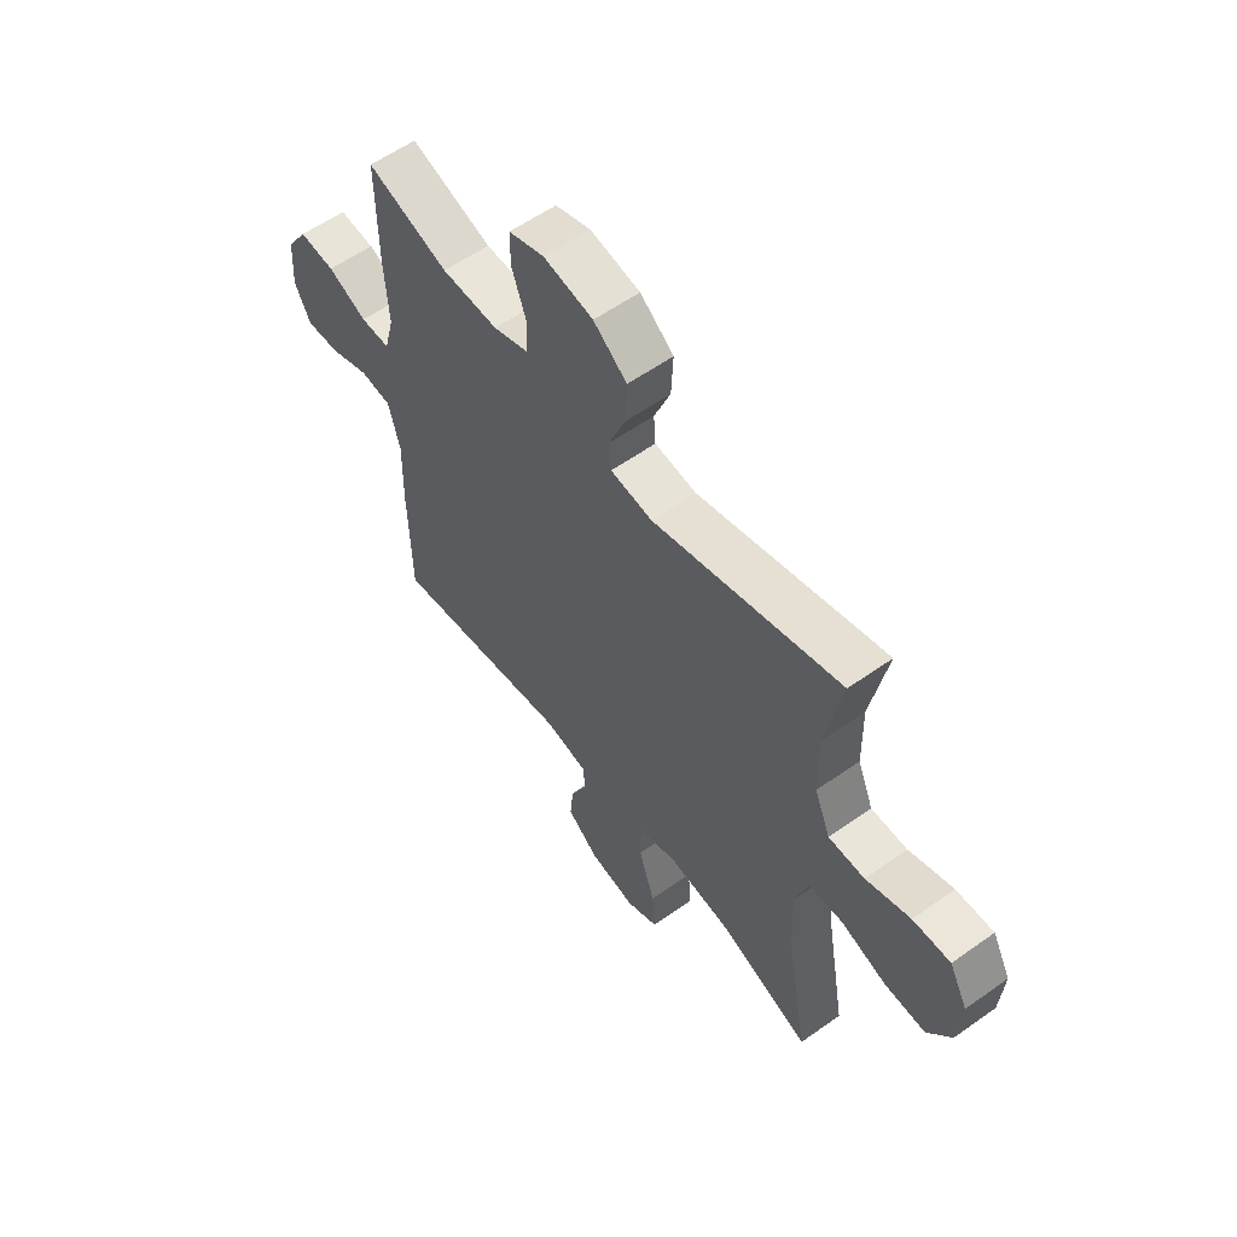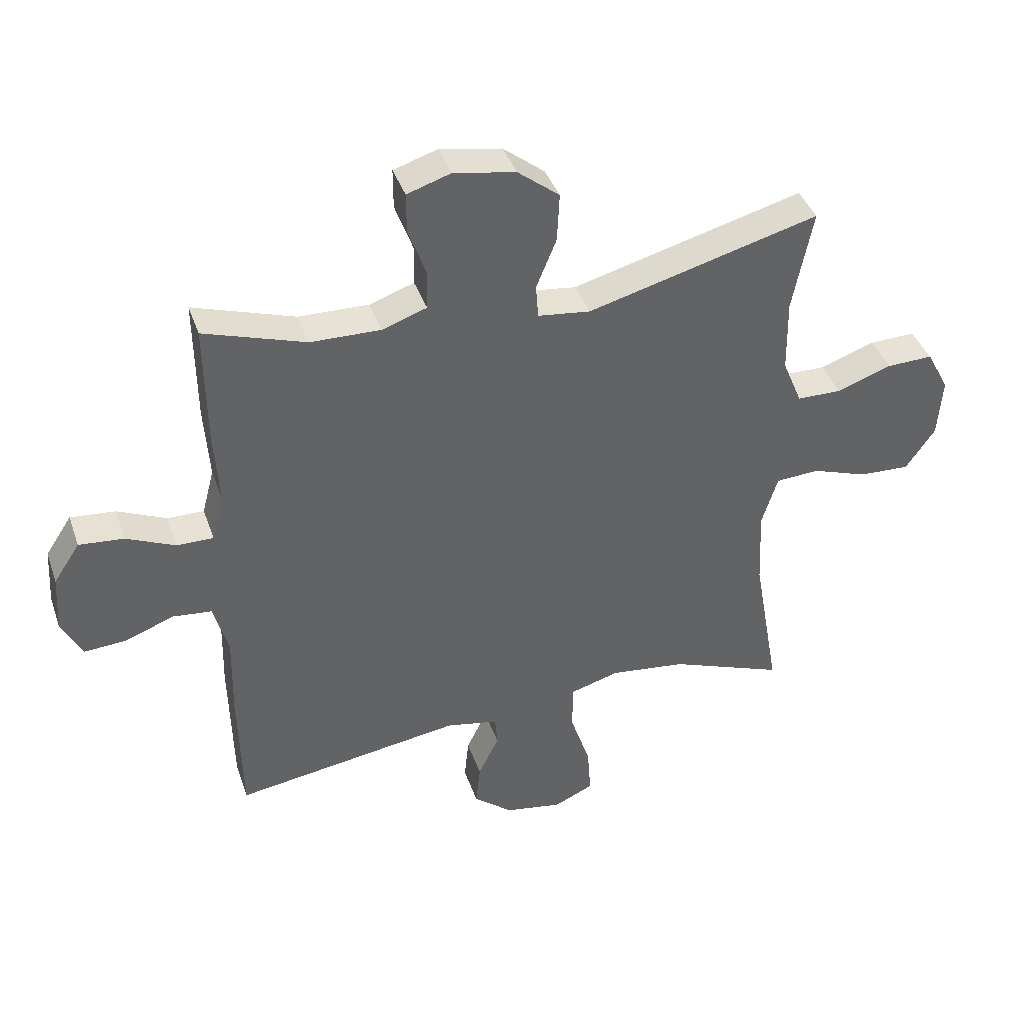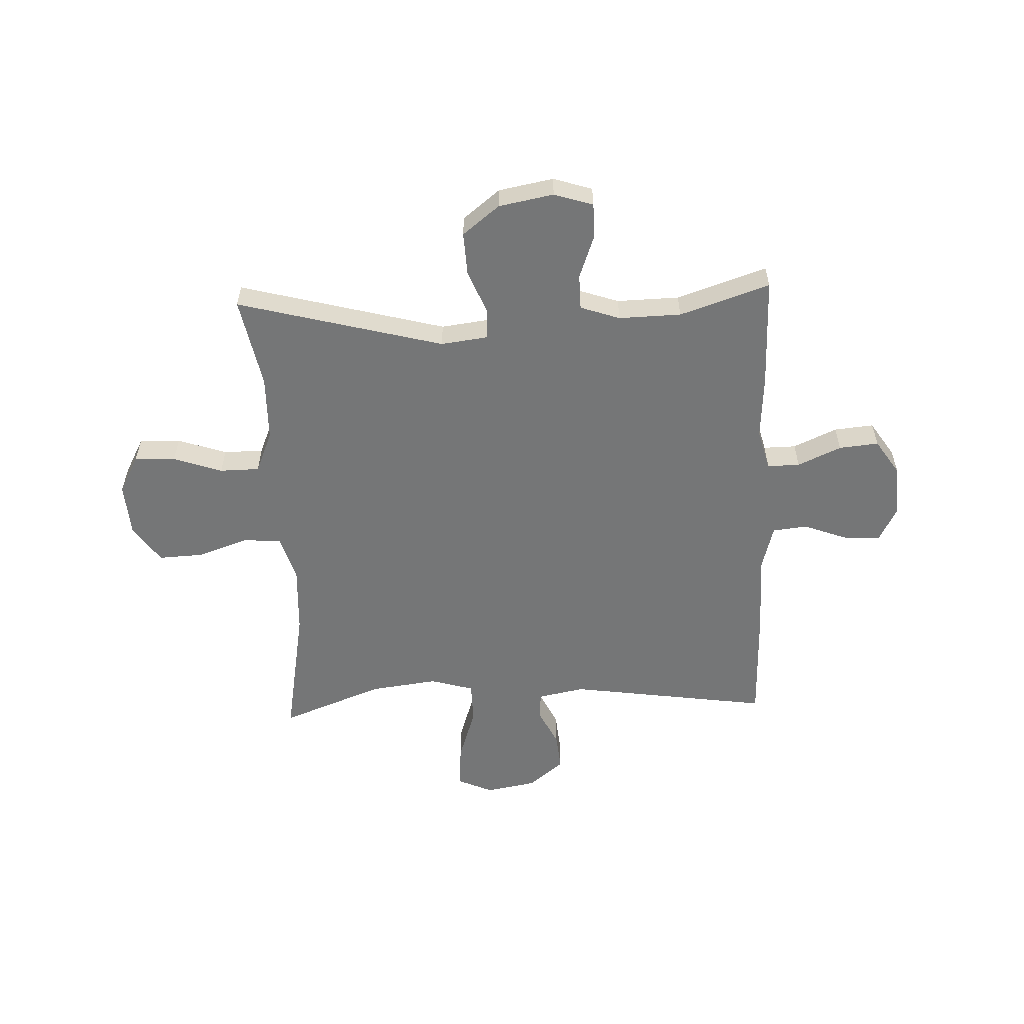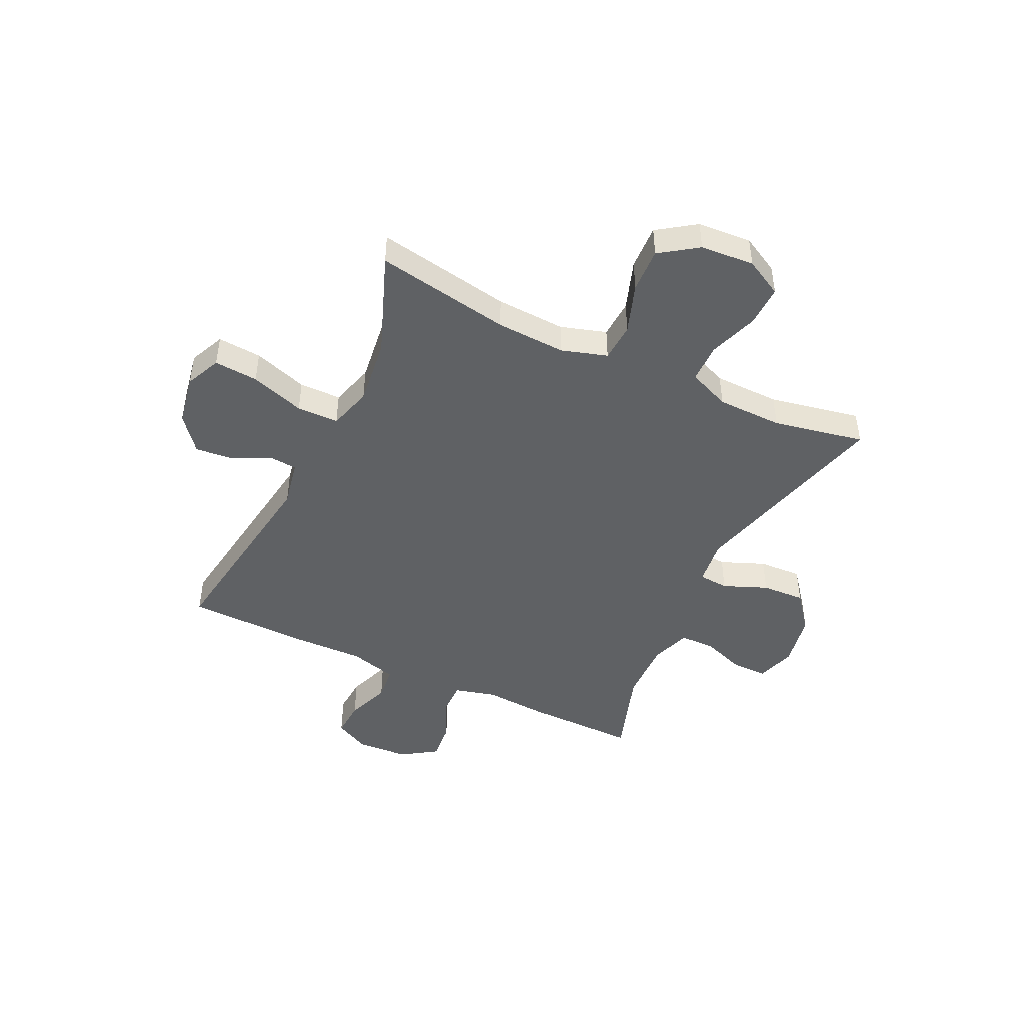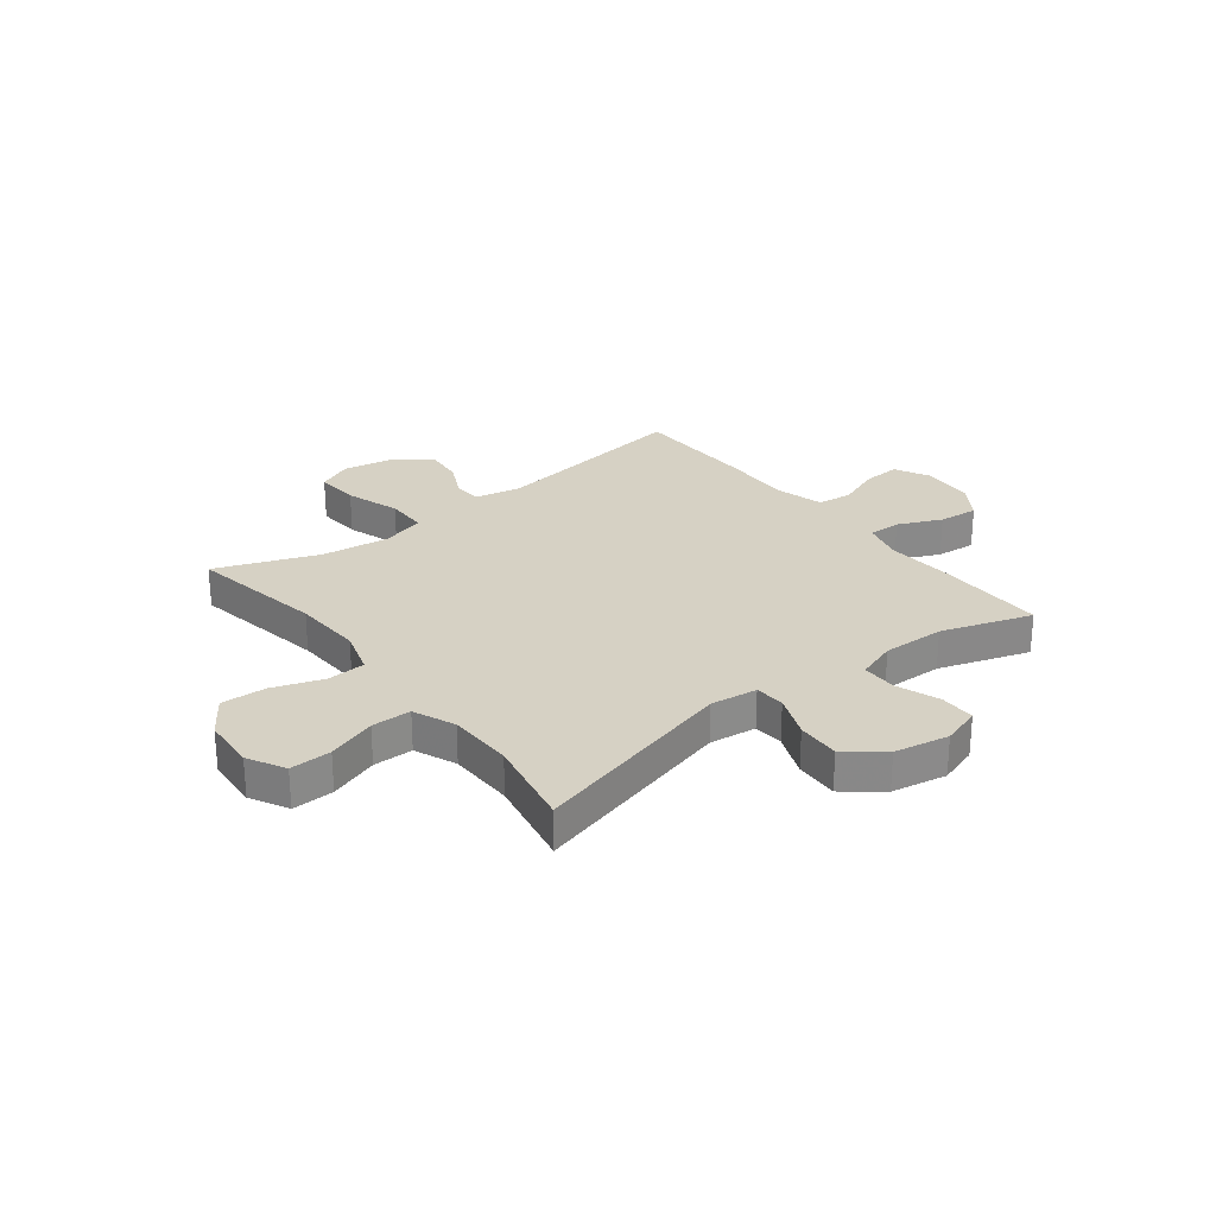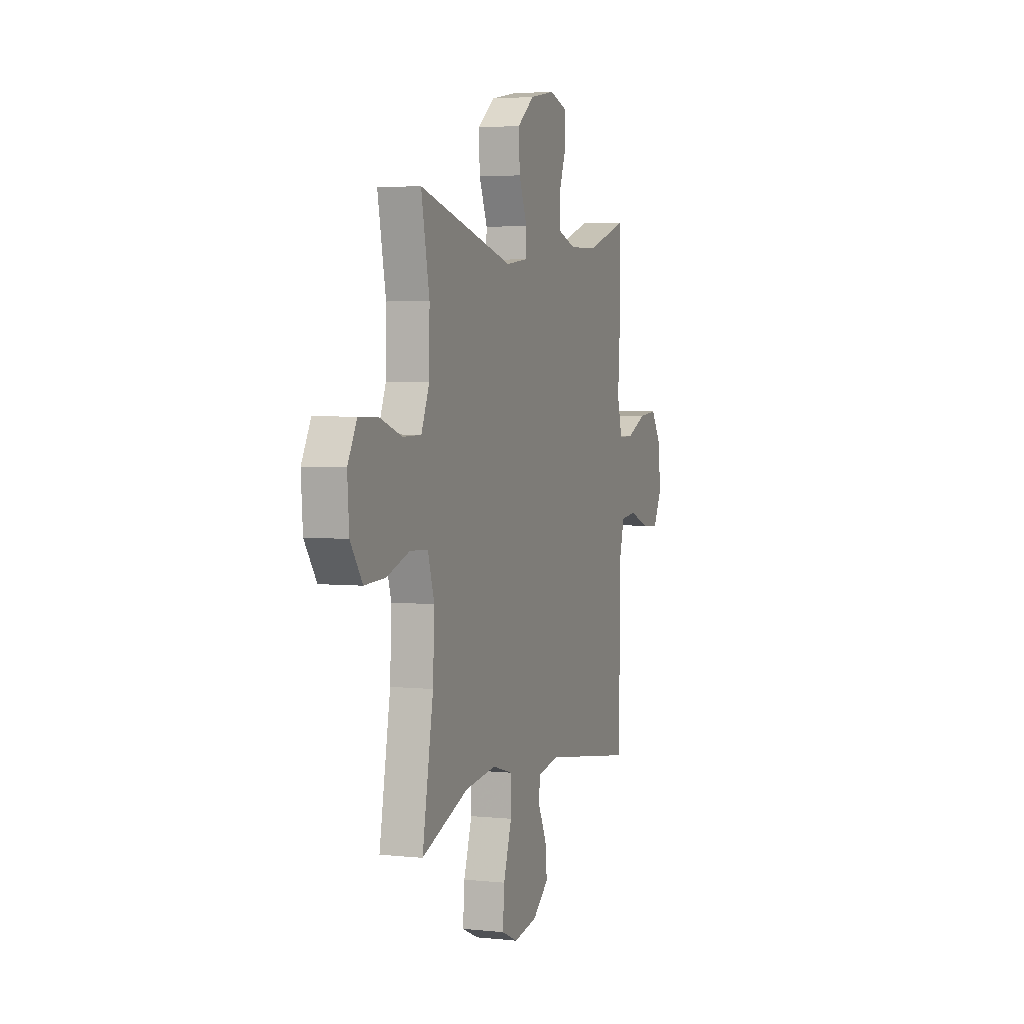
<metadata>
{"format":"obj","ext":"obj","renderer":"f3d","projection":"perspective","resolution":1024,"background":"white","views":[{"elev":57.6,"azim":-126.4,"up":"+Z"},{"elev":40.3,"azim":161.6,"up":"+Z"},{"elev":-56.7,"azim":2.3,"up":"+Y"},{"elev":-46.0,"azim":-115.5,"up":"+Y"},{"elev":27.0,"azim":-37.9,"up":"+Y"},{"elev":3.6,"azim":-70.4,"up":"+Z"}]}
</metadata>
<code>
v 0.5 0.07 0.5
v 0.498 0.07 0.296
v 0.49 0.07 0.176
v 0.51 0.07 0.1
v 0.57 0.07 0.101
v 0.65 0.07 0.137
v 0.723 0.07 0.144
v 0.766 0.07 0.079
v 0.772 0.07 -0.016
v 0.739 0.07 -0.081
v 0.67 0.07 -0.077
v 0.59 0.07 -0.047
v 0.526 0.07 -0.054
v 0.502 0.07 -0.142
v 0.505 0.07 -0.277
v 0.5 0.07 -0.5
v 0.127 0.07 -0.446
v 0.041 0.07 -0.463
v 0.037 0.07 -0.513
v 0.071 0.07 -0.583
v 0.078 0.07 -0.653
v 0.014 0.07 -0.705
v -0.08 0.07 -0.722
v -0.145 0.07 -0.693
v -0.139 0.07 -0.612
v -0.106 0.07 -0.512
v -0.107 0.07 -0.435
v -0.187 0.07 -0.412
v -0.312 0.07 -0.428
v -0.5 0.07 -0.5
v -0.456 0.07 -0.251
v -0.45 0.07 -0.123
v -0.476 0.07 -0.039
v -0.547 0.07 -0.035
v -0.639 0.07 -0.067
v -0.722 0.07 -0.071
v -0.77 0.07 -0.002
v -0.777 0.07 0.097
v -0.74 0.07 0.166
v -0.664 0.07 0.164
v -0.574 0.07 0.133
v -0.501 0.07 0.134
v -0.469 0.07 0.211
v -0.467 0.07 0.332
v -0.5 0.07 0.5
v -0.12 0.07 0.4
v -0.034 0.07 0.411
v -0.03 0.07 0.466
v -0.063 0.07 0.547
v -0.067 0.07 0.627
v 0.001 0.07 0.681
v 0.102 0.07 0.7
v 0.174 0.07 0.677
v 0.174 0.07 0.612
v 0.145 0.07 0.532
v 0.146 0.07 0.467
v 0.219 0.07 0.442
v 0.334 0.07 0.445
v 0.5 0 0.5
v 0.498 0 0.296
v 0.49 0 0.176
v 0.51 0 0.1
v 0.57 0 0.101
v 0.65 0 0.137
v 0.723 0 0.144
v 0.766 0 0.079
v 0.772 0 -0.016
v 0.739 0 -0.081
v 0.67 0 -0.077
v 0.59 0 -0.047
v 0.526 0 -0.054
v 0.502 0 -0.142
v 0.505 0 -0.277
v 0.5 0 -0.5
v 0.127 0 -0.446
v 0.041 0 -0.463
v 0.037 0 -0.513
v 0.071 0 -0.583
v 0.078 0 -0.653
v 0.014 0 -0.705
v -0.08 0 -0.722
v -0.145 0 -0.693
v -0.139 0 -0.612
v -0.106 0 -0.512
v -0.107 0 -0.435
v -0.187 0 -0.412
v -0.312 0 -0.428
v -0.5 0 -0.5
v -0.456 0 -0.251
v -0.45 0 -0.123
v -0.476 0 -0.039
v -0.547 0 -0.035
v -0.639 0 -0.067
v -0.722 0 -0.071
v -0.77 0 -0.002
v -0.777 0 0.097
v -0.74 0 0.166
v -0.664 0 0.164
v -0.574 0 0.133
v -0.501 0 0.134
v -0.469 0 0.211
v -0.467 0 0.332
v -0.5 0 0.5
v -0.12 0 0.4
v -0.034 0 0.411
v -0.03 0 0.466
v -0.063 0 0.547
v -0.067 0 0.627
v 0.001 0 0.681
v 0.102 0 0.7
v 0.174 0 0.677
v 0.174 0 0.612
v 0.145 0 0.532
v 0.146 0 0.467
v 0.219 0 0.442
v 0.334 0 0.445
f 53 54 55
f 52 53 55
f 51 52 55
f 50 51 55
f 49 50 55
f 48 49 55
f 47 48 55 56
f 44 45 46
f 43 44 46 47
f 47 56 57
f 43 47 57
f 42 43 57
f 39 40 41
f 38 39 41
f 37 38 41
f 36 37 41
f 35 36 41
f 34 35 41
f 33 34 41 42
f 29 30 31
f 28 29 31 32
f 42 57 58
f 33 42 58
f 32 33 58
f 28 32 58
f 27 28 58
f 24 25 26
f 23 24 26
f 22 23 26
f 21 22 26
f 20 21 26
f 19 20 26
f 14 15 16 17
f 13 14 17 18
f 10 11 12
f 9 10 12
f 8 9 12
f 7 8 12
f 6 7 12
f 5 6 12
f 4 5 12 13
f 3 4 13 18
f 1 2 3 18
f 27 58 1 18
f 18 19 26 27
f 113 112 111
f 113 111 110
f 113 110 109
f 113 109 108
f 113 108 107
f 113 107 106
f 114 113 106 105
f 104 103 102
f 105 104 102 101
f 115 114 105
f 115 105 101
f 115 101 100
f 99 98 97
f 99 97 96
f 99 96 95
f 99 95 94
f 99 94 93
f 99 93 92
f 100 99 92 91
f 89 88 87
f 90 89 87 86
f 116 115 100
f 116 100 91
f 116 91 90
f 116 90 86
f 116 86 85
f 84 83 82
f 84 82 81
f 84 81 80
f 84 80 79
f 84 79 78
f 84 78 77
f 75 74 73 72
f 76 75 72 71
f 70 69 68
f 70 68 67
f 70 67 66
f 70 66 65
f 70 65 64
f 70 64 63
f 71 70 63 62
f 76 71 62 61
f 76 61 60 59
f 76 59 116 85
f 85 84 77 76
f 1 59 60 2
f 2 60 61 3
f 3 61 62 4
f 4 62 63 5
f 5 63 64 6
f 6 64 65 7
f 7 65 66 8
f 8 66 67 9
f 9 67 68 10
f 10 68 69 11
f 11 69 70 12
f 12 70 71 13
f 13 71 72 14
f 14 72 73 15
f 15 73 74 16
f 16 74 75 17
f 17 75 76 18
f 18 76 77 19
f 19 77 78 20
f 20 78 79 21
f 21 79 80 22
f 22 80 81 23
f 23 81 82 24
f 24 82 83 25
f 25 83 84 26
f 26 84 85 27
f 27 85 86 28
f 28 86 87 29
f 29 87 88 30
f 30 88 89 31
f 31 89 90 32
f 32 90 91 33
f 33 91 92 34
f 34 92 93 35
f 35 93 94 36
f 36 94 95 37
f 37 95 96 38
f 38 96 97 39
f 39 97 98 40
f 40 98 99 41
f 41 99 100 42
f 42 100 101 43
f 43 101 102 44
f 44 102 103 45
f 45 103 104 46
f 46 104 105 47
f 47 105 106 48
f 48 106 107 49
f 49 107 108 50
f 50 108 109 51
f 51 109 110 52
f 52 110 111 53
f 53 111 112 54
f 54 112 113 55
f 55 113 114 56
f 56 114 115 57
f 57 115 116 58
f 58 116 59 1

</code>
